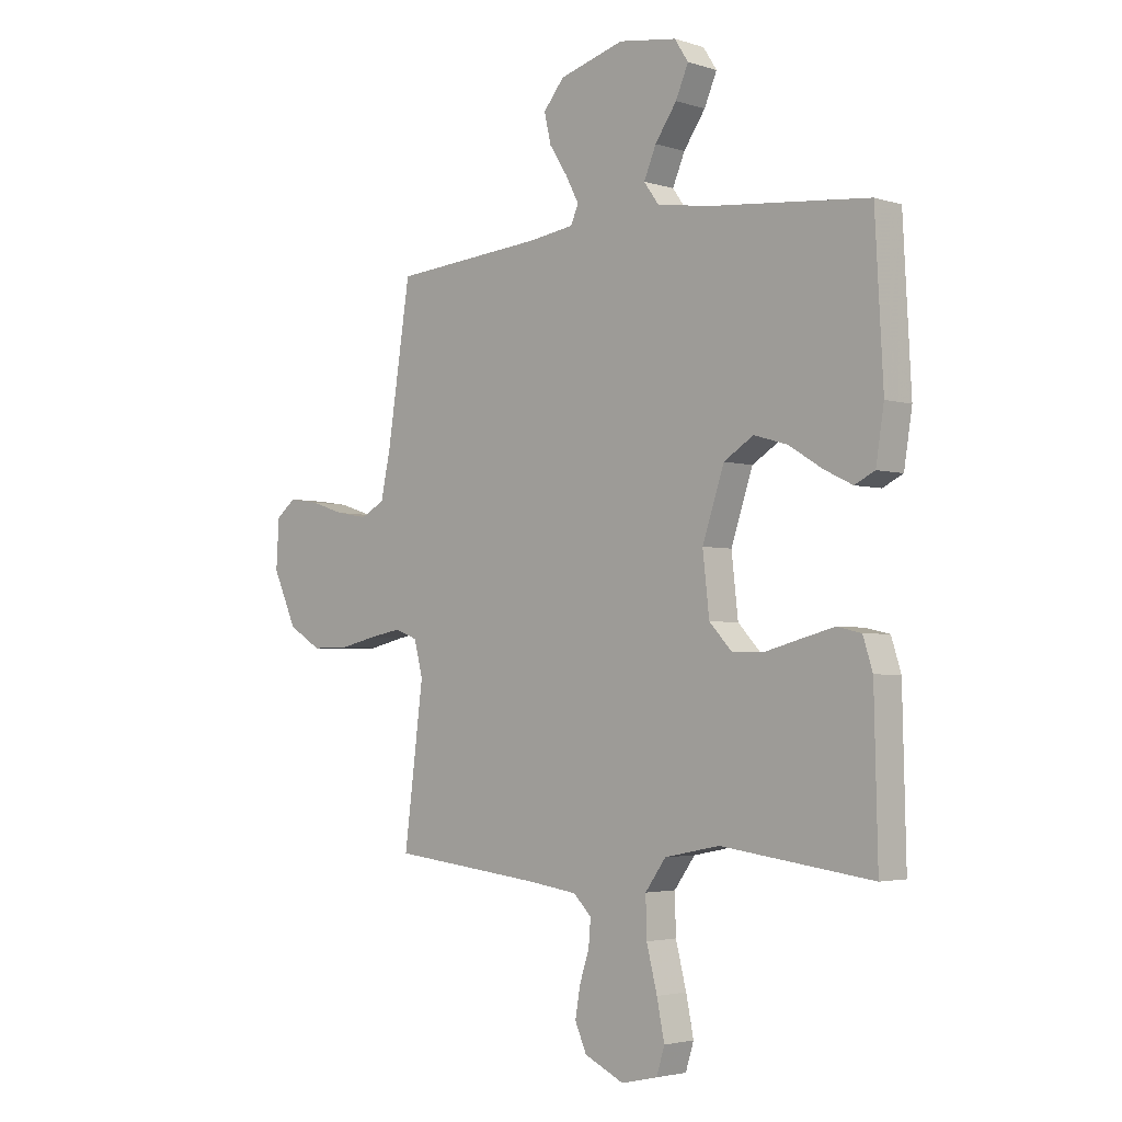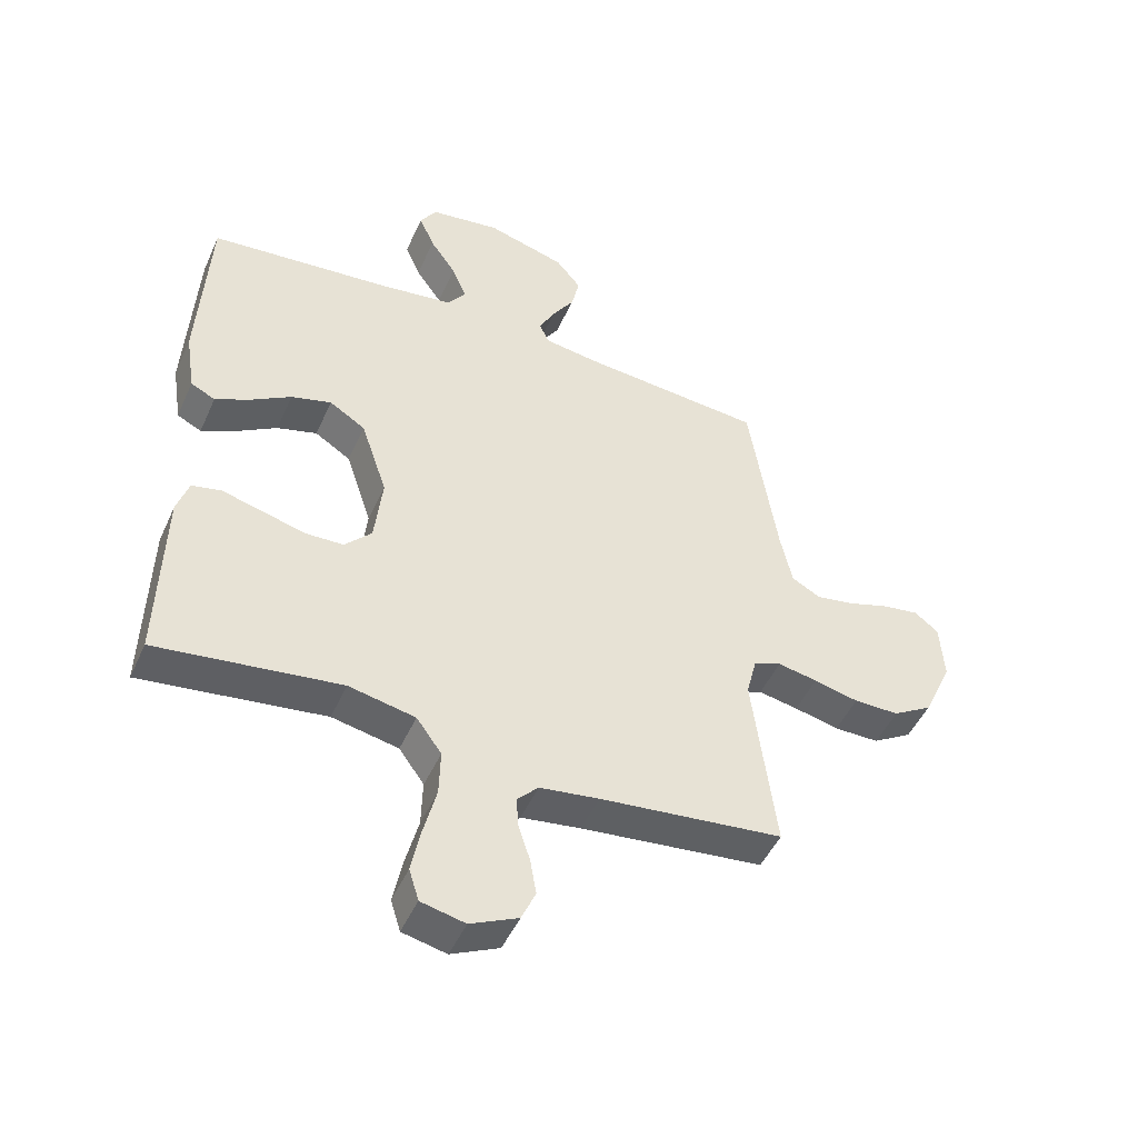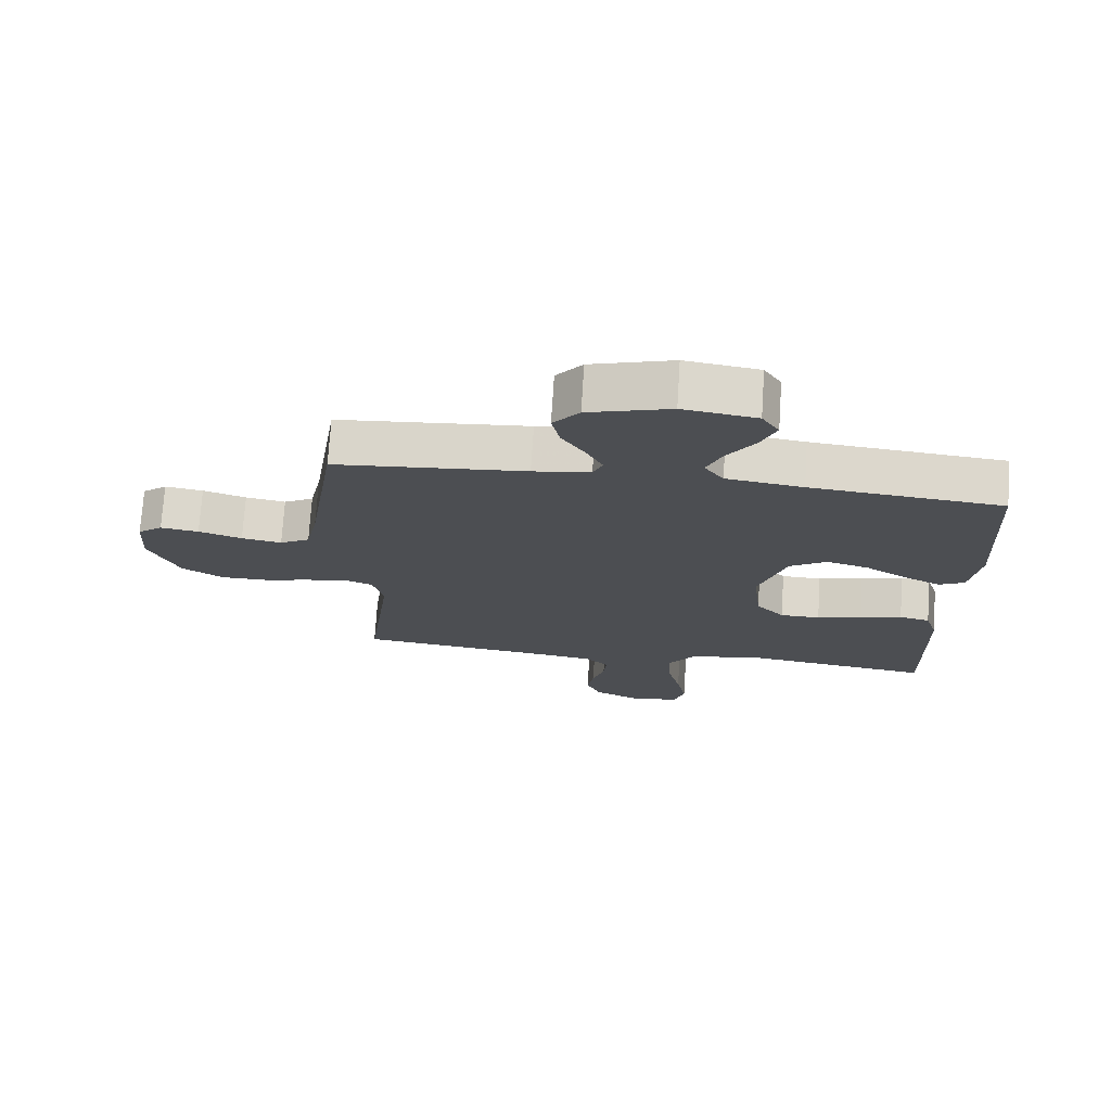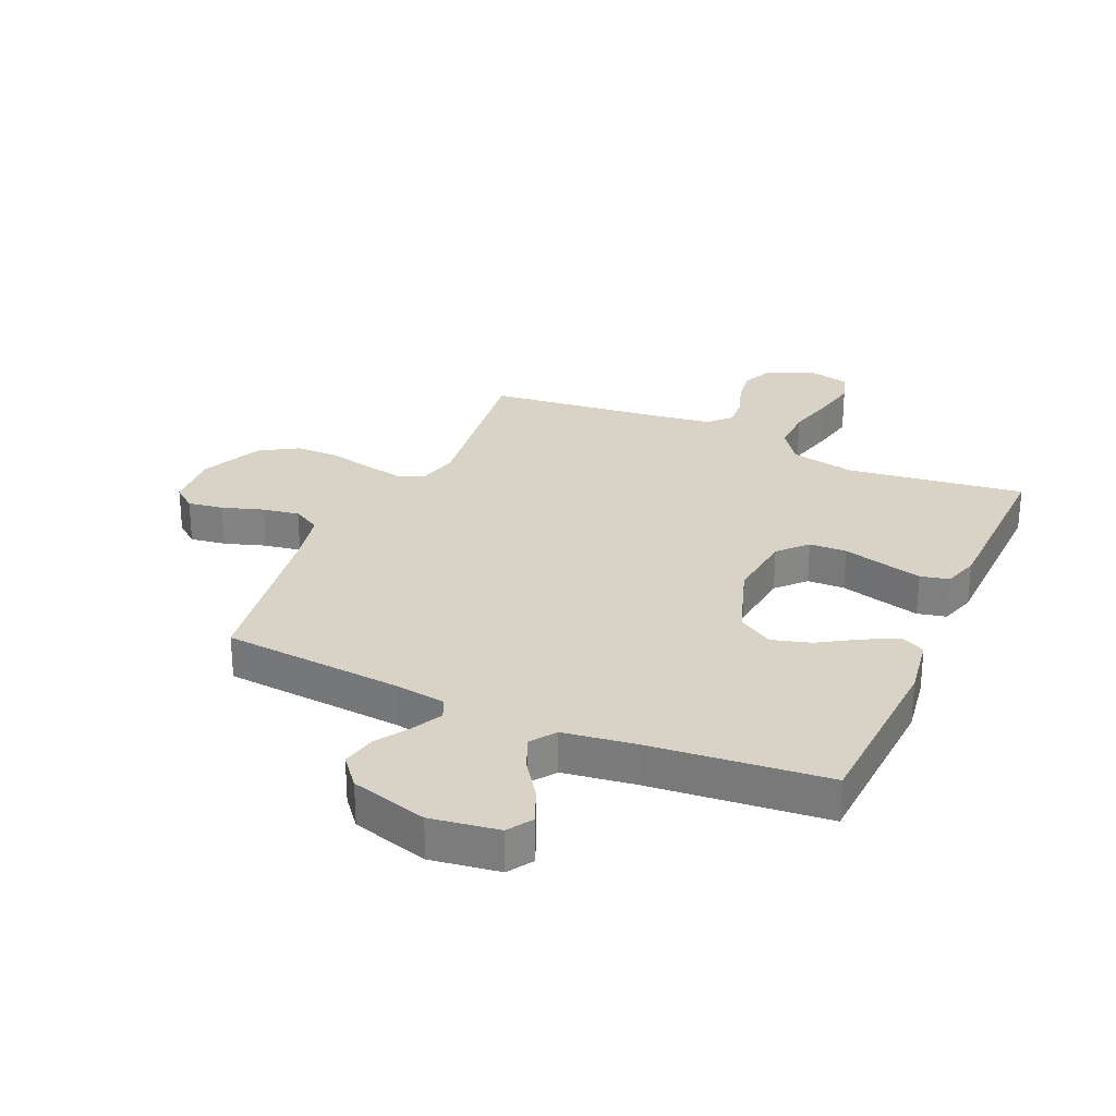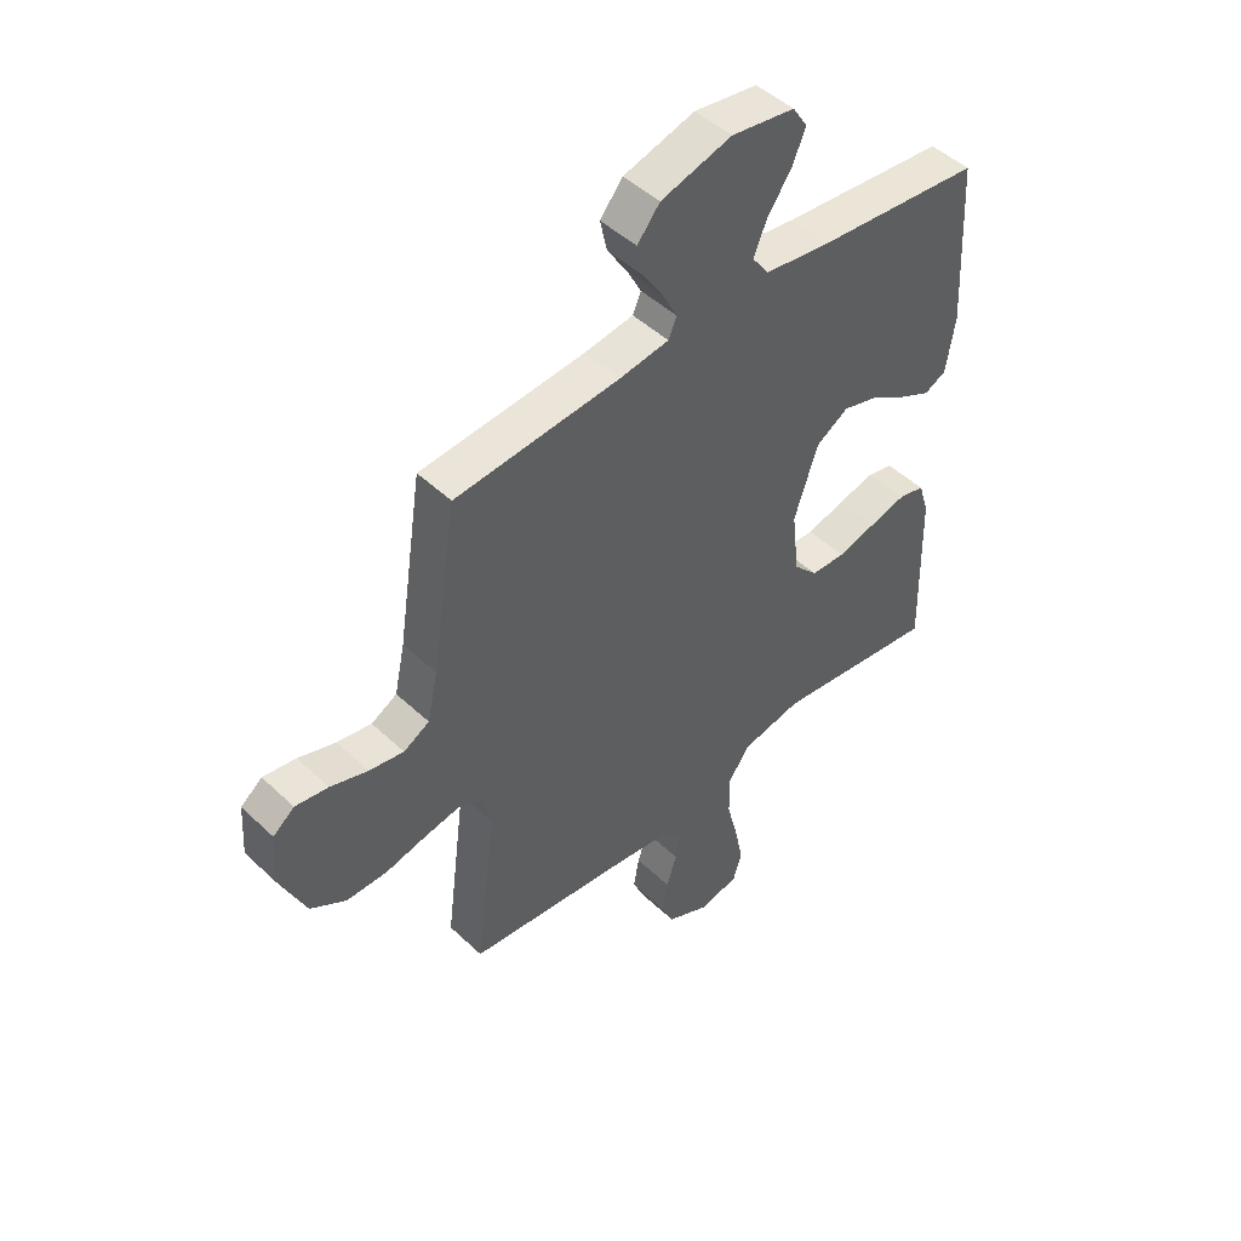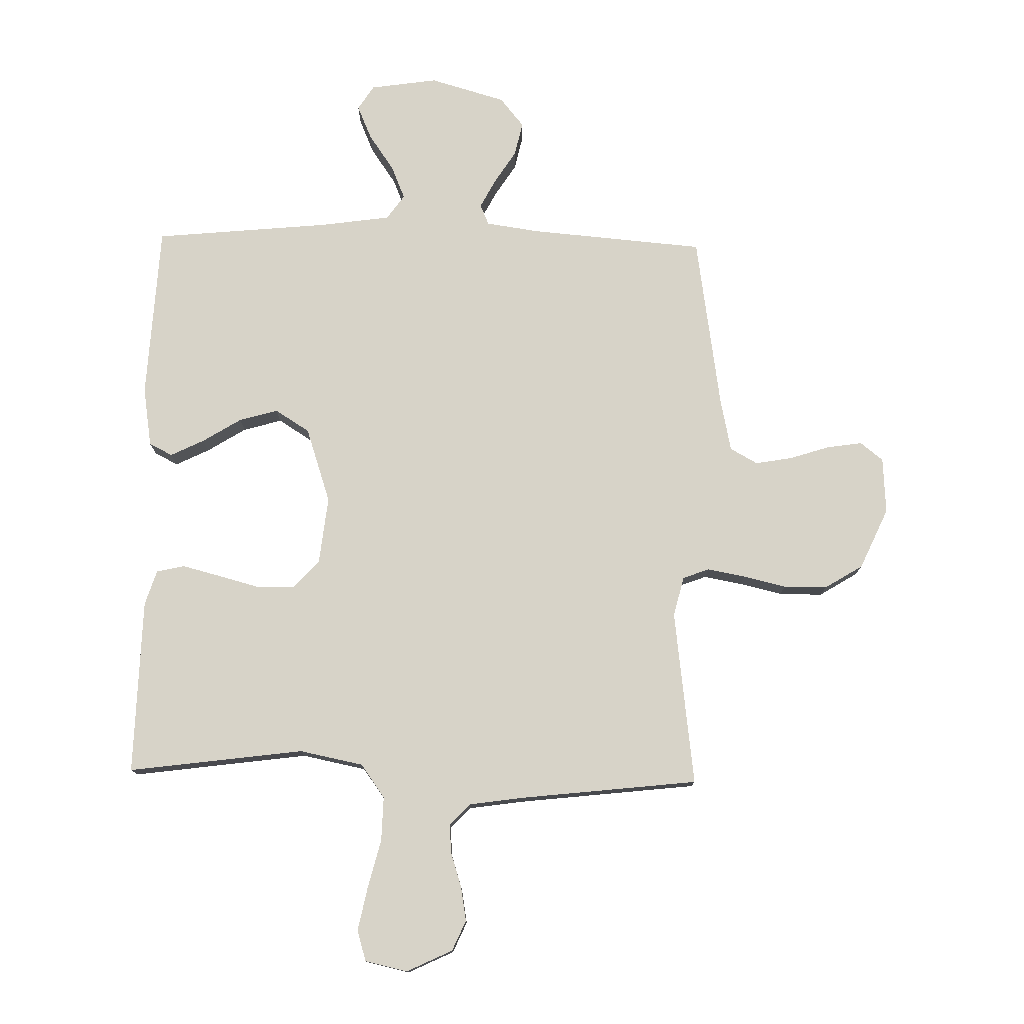
<metadata>
{"format":"obj","ext":"obj","renderer":"f3d","projection":"perspective","resolution":1024,"background":"white","views":[{"elev":-3.2,"azim":43.4,"up":"+Z"},{"elev":-48.1,"azim":156.4,"up":"+Z"},{"elev":73.2,"azim":3.7,"up":"+Z"},{"elev":28.1,"azim":23.9,"up":"+Y"},{"elev":47.5,"azim":-43.4,"up":"+Z"},{"elev":77.1,"azim":-178.8,"up":"+Y"}]}
</metadata>
<code>
v 0.5 0.07 0.5
v 0.516 0.07 0.2
v 0.5 0.07 0.098
v 0.46 0.07 0.078
v 0.403 0.07 0.106
v 0.337 0.07 0.147
v 0.271 0.07 0.166
v 0.212 0.07 0.129
v 0.169 0.07 0
v 0.182 0.07 -0.116
v 0.226 0.07 -0.163
v 0.289 0.07 -0.165
v 0.36 0.07 -0.146
v 0.426 0.07 -0.129
v 0.474 0.07 -0.14
v 0.493 0.07 -0.2
v 0.5 0.07 -0.5
v 0.2 0.07 -0.46
v 0.091 0.07 -0.482
v 0.05 0.07 -0.539
v 0.052 0.07 -0.615
v 0.073 0.07 -0.698
v 0.088 0.07 -0.772
v 0.072 0.07 -0.824
v 0 0.07 -0.84
v -0.078 0.07 -0.803
v -0.101 0.07 -0.751
v -0.091 0.07 -0.693
v -0.072 0.07 -0.634
v -0.068 0.07 -0.584
v -0.103 0.07 -0.548
v -0.2 0.07 -0.534
v -0.5 0.07 -0.5
v -0.462 0.07 -0.2
v -0.479 0.07 -0.132
v -0.524 0.07 -0.115
v -0.589 0.07 -0.127
v -0.662 0.07 -0.144
v -0.736 0.07 -0.144
v -0.801 0.07 -0.104
v -0.848 0.07 0
v -0.842 0.07 0.096
v -0.803 0.07 0.127
v -0.743 0.07 0.118
v -0.675 0.07 0.096
v -0.612 0.07 0.085
v -0.565 0.07 0.111
v -0.546 0.07 0.2
v -0.5 0.07 0.5
v -0.2 0.07 0.525
v -0.11 0.07 0.538
v -0.095 0.07 0.573
v -0.121 0.07 0.623
v -0.157 0.07 0.679
v -0.17 0.07 0.737
v -0.129 0.07 0.787
v 0 0.07 0.824
v 0.115 0.07 0.807
v 0.142 0.07 0.765
v 0.117 0.07 0.707
v 0.074 0.07 0.645
v 0.05 0.07 0.588
v 0.08 0.07 0.546
v 0.2 0.07 0.529
v 0.5 0 0.5
v 0.516 0 0.2
v 0.5 0 0.098
v 0.46 0 0.078
v 0.403 0 0.106
v 0.337 0 0.147
v 0.271 0 0.166
v 0.212 0 0.129
v 0.169 0 0
v 0.182 0 -0.116
v 0.226 0 -0.163
v 0.289 0 -0.165
v 0.36 0 -0.146
v 0.426 0 -0.129
v 0.474 0 -0.14
v 0.493 0 -0.2
v 0.5 0 -0.5
v 0.2 0 -0.46
v 0.091 0 -0.482
v 0.05 0 -0.539
v 0.052 0 -0.615
v 0.073 0 -0.698
v 0.088 0 -0.772
v 0.072 0 -0.824
v 0 0 -0.84
v -0.078 0 -0.803
v -0.101 0 -0.751
v -0.091 0 -0.693
v -0.072 0 -0.634
v -0.068 0 -0.584
v -0.103 0 -0.548
v -0.2 0 -0.534
v -0.5 0 -0.5
v -0.462 0 -0.2
v -0.479 0 -0.132
v -0.524 0 -0.115
v -0.589 0 -0.127
v -0.662 0 -0.144
v -0.736 0 -0.144
v -0.801 0 -0.104
v -0.848 0 0
v -0.842 0 0.096
v -0.803 0 0.127
v -0.743 0 0.118
v -0.675 0 0.096
v -0.612 0 0.085
v -0.565 0 0.111
v -0.546 0 0.2
v -0.5 0 0.5
v -0.2 0 0.525
v -0.11 0 0.538
v -0.095 0 0.573
v -0.121 0 0.623
v -0.157 0 0.679
v -0.17 0 0.737
v -0.129 0 0.787
v 0 0 0.824
v 0.115 0 0.807
v 0.142 0 0.765
v 0.117 0 0.707
v 0.074 0 0.645
v 0.05 0 0.588
v 0.08 0 0.546
v 0.2 0 0.529
f 59 60 61
f 58 59 61
f 57 58 61
f 56 57 61
f 55 56 61
f 54 55 61
f 53 54 61
f 52 53 61 62
f 51 52 62 63
f 48 49 50
f 51 63 64
f 50 51 64
f 48 50 64
f 47 48 64
f 43 44 45
f 42 43 45
f 41 42 45
f 40 41 45
f 39 40 45
f 38 39 45
f 37 38 45
f 36 37 45 46
f 47 64 1
f 46 47 1
f 36 46 1
f 35 36 1
f 27 28 29
f 26 27 29
f 25 26 29
f 24 25 29
f 23 24 29
f 22 23 29
f 21 22 29
f 20 21 29 30
f 19 20 30 31
f 16 17 18
f 15 16 18
f 14 15 18
f 13 14 18
f 12 13 18
f 11 12 18 19
f 19 31 32
f 11 19 32
f 10 11 32
f 4 5 6
f 3 4 6
f 2 3 6
f 1 2 6
f 1 6 7
f 1 7 8
f 35 1 8
f 34 35 8
f 32 33 34
f 10 32 34
f 9 10 34
f 8 9 34
f 125 124 123
f 125 123 122
f 125 122 121
f 125 121 120
f 125 120 119
f 125 119 118
f 125 118 117
f 126 125 117 116
f 127 126 116 115
f 114 113 112
f 128 127 115
f 128 115 114
f 128 114 112
f 128 112 111
f 109 108 107
f 109 107 106
f 109 106 105
f 109 105 104
f 109 104 103
f 109 103 102
f 109 102 101
f 110 109 101 100
f 65 128 111
f 65 111 110
f 65 110 100
f 65 100 99
f 93 92 91
f 93 91 90
f 93 90 89
f 93 89 88
f 93 88 87
f 93 87 86
f 93 86 85
f 94 93 85 84
f 95 94 84 83
f 82 81 80
f 82 80 79
f 82 79 78
f 82 78 77
f 82 77 76
f 83 82 76 75
f 96 95 83
f 96 83 75
f 96 75 74
f 70 69 68
f 70 68 67
f 70 67 66
f 70 66 65
f 71 70 65
f 72 71 65
f 72 65 99
f 72 99 98
f 98 97 96
f 98 96 74
f 98 74 73
f 98 73 72
f 1 65 66 2
f 2 66 67 3
f 3 67 68 4
f 4 68 69 5
f 5 69 70 6
f 6 70 71 7
f 7 71 72 8
f 8 72 73 9
f 9 73 74 10
f 10 74 75 11
f 11 75 76 12
f 12 76 77 13
f 13 77 78 14
f 14 78 79 15
f 15 79 80 16
f 16 80 81 17
f 17 81 82 18
f 18 82 83 19
f 19 83 84 20
f 20 84 85 21
f 21 85 86 22
f 22 86 87 23
f 23 87 88 24
f 24 88 89 25
f 25 89 90 26
f 26 90 91 27
f 27 91 92 28
f 28 92 93 29
f 29 93 94 30
f 30 94 95 31
f 31 95 96 32
f 32 96 97 33
f 33 97 98 34
f 34 98 99 35
f 35 99 100 36
f 36 100 101 37
f 37 101 102 38
f 38 102 103 39
f 39 103 104 40
f 40 104 105 41
f 41 105 106 42
f 42 106 107 43
f 43 107 108 44
f 44 108 109 45
f 45 109 110 46
f 46 110 111 47
f 47 111 112 48
f 48 112 113 49
f 49 113 114 50
f 50 114 115 51
f 51 115 116 52
f 52 116 117 53
f 53 117 118 54
f 54 118 119 55
f 55 119 120 56
f 56 120 121 57
f 57 121 122 58
f 58 122 123 59
f 59 123 124 60
f 60 124 125 61
f 61 125 126 62
f 62 126 127 63
f 63 127 128 64
f 64 128 65 1

</code>
